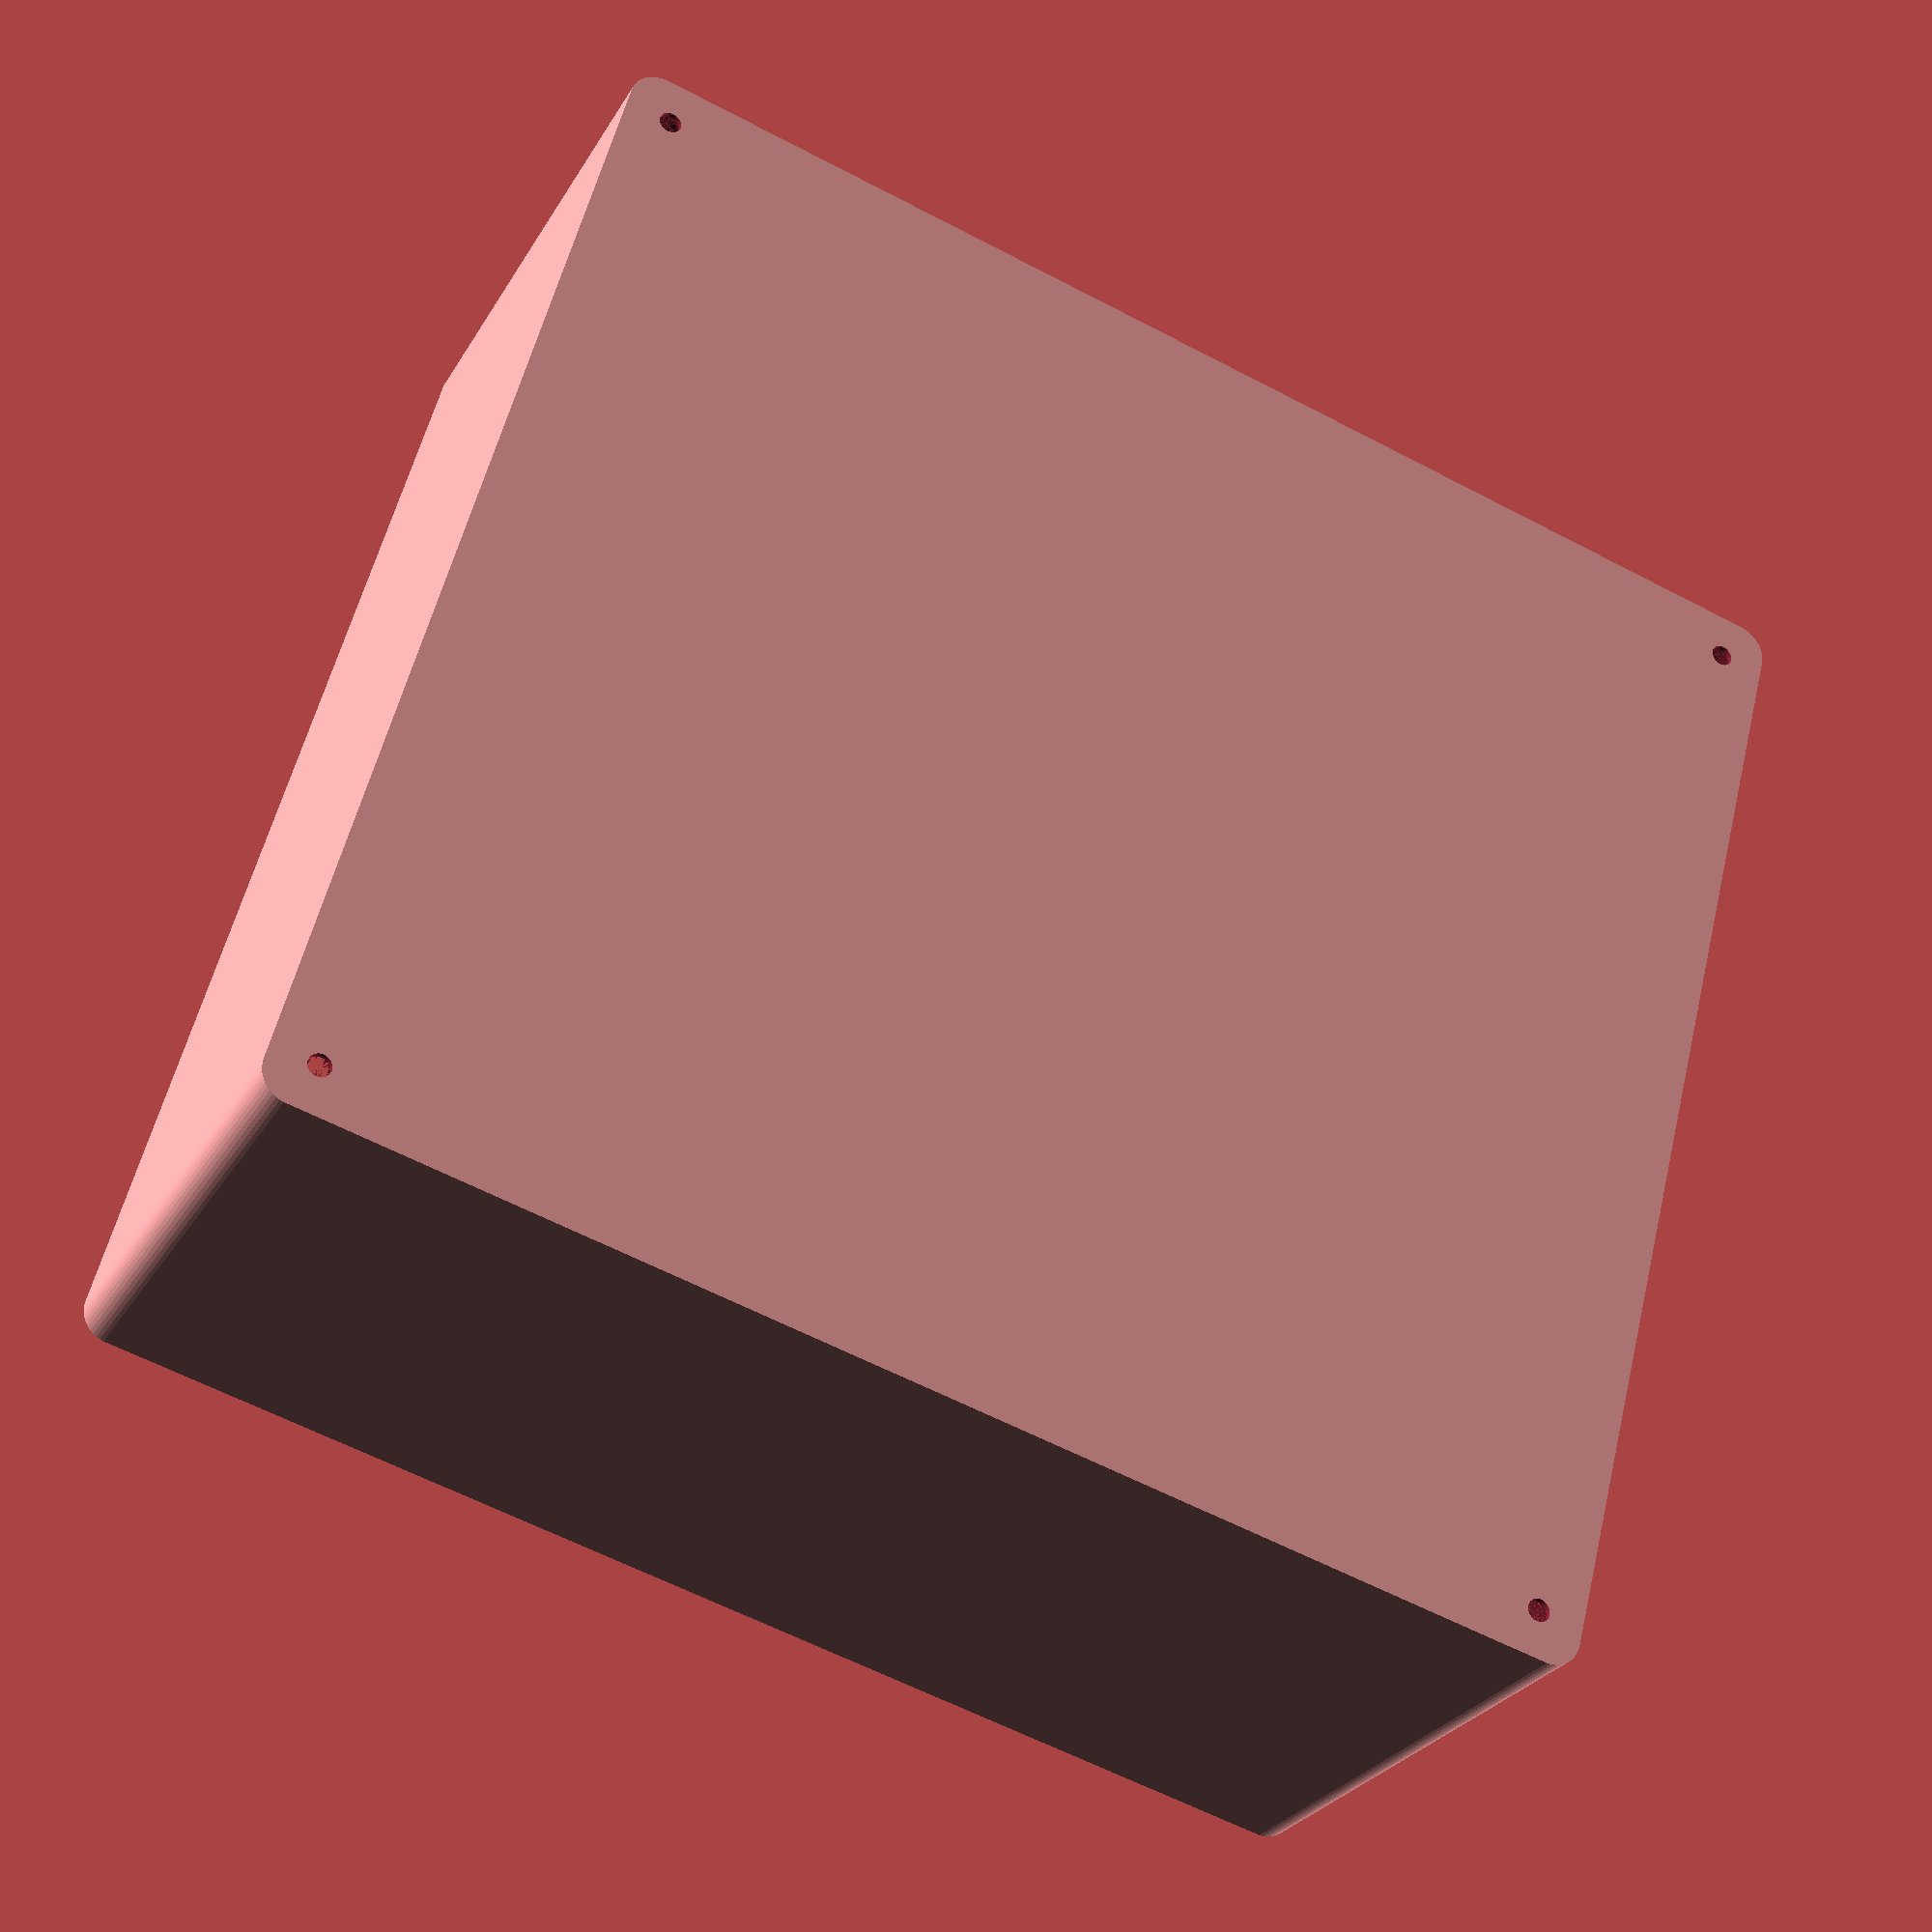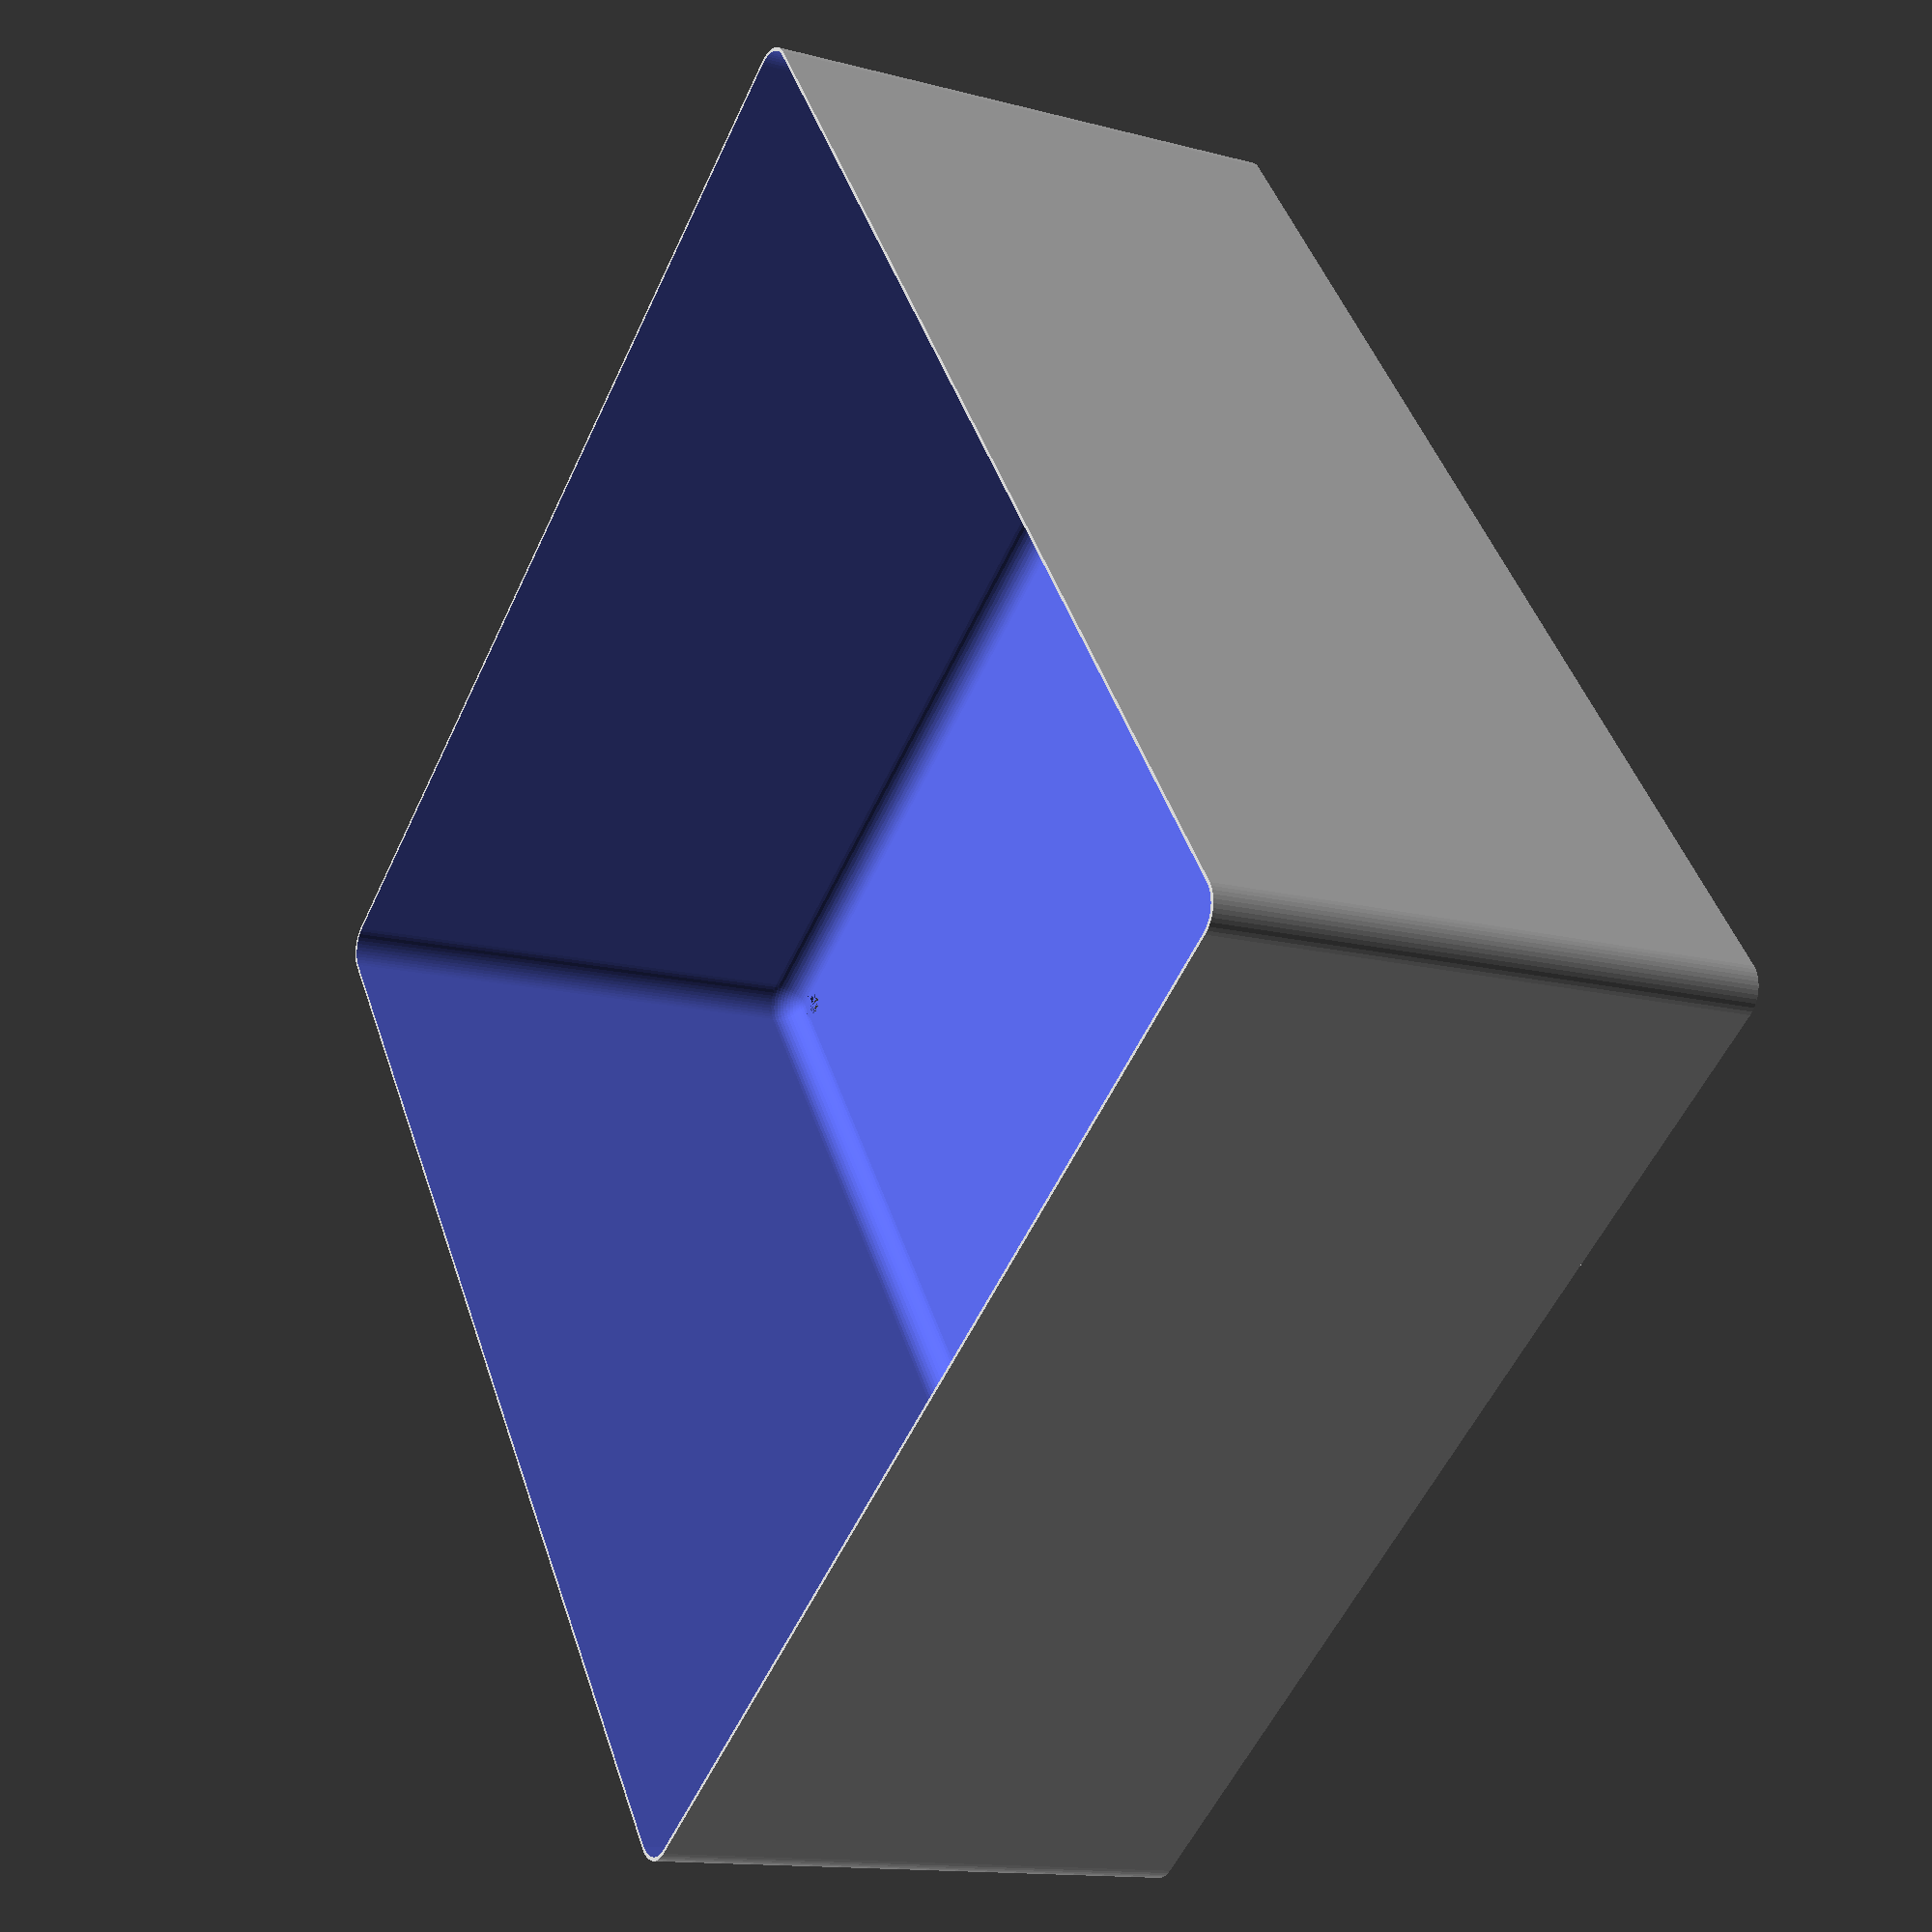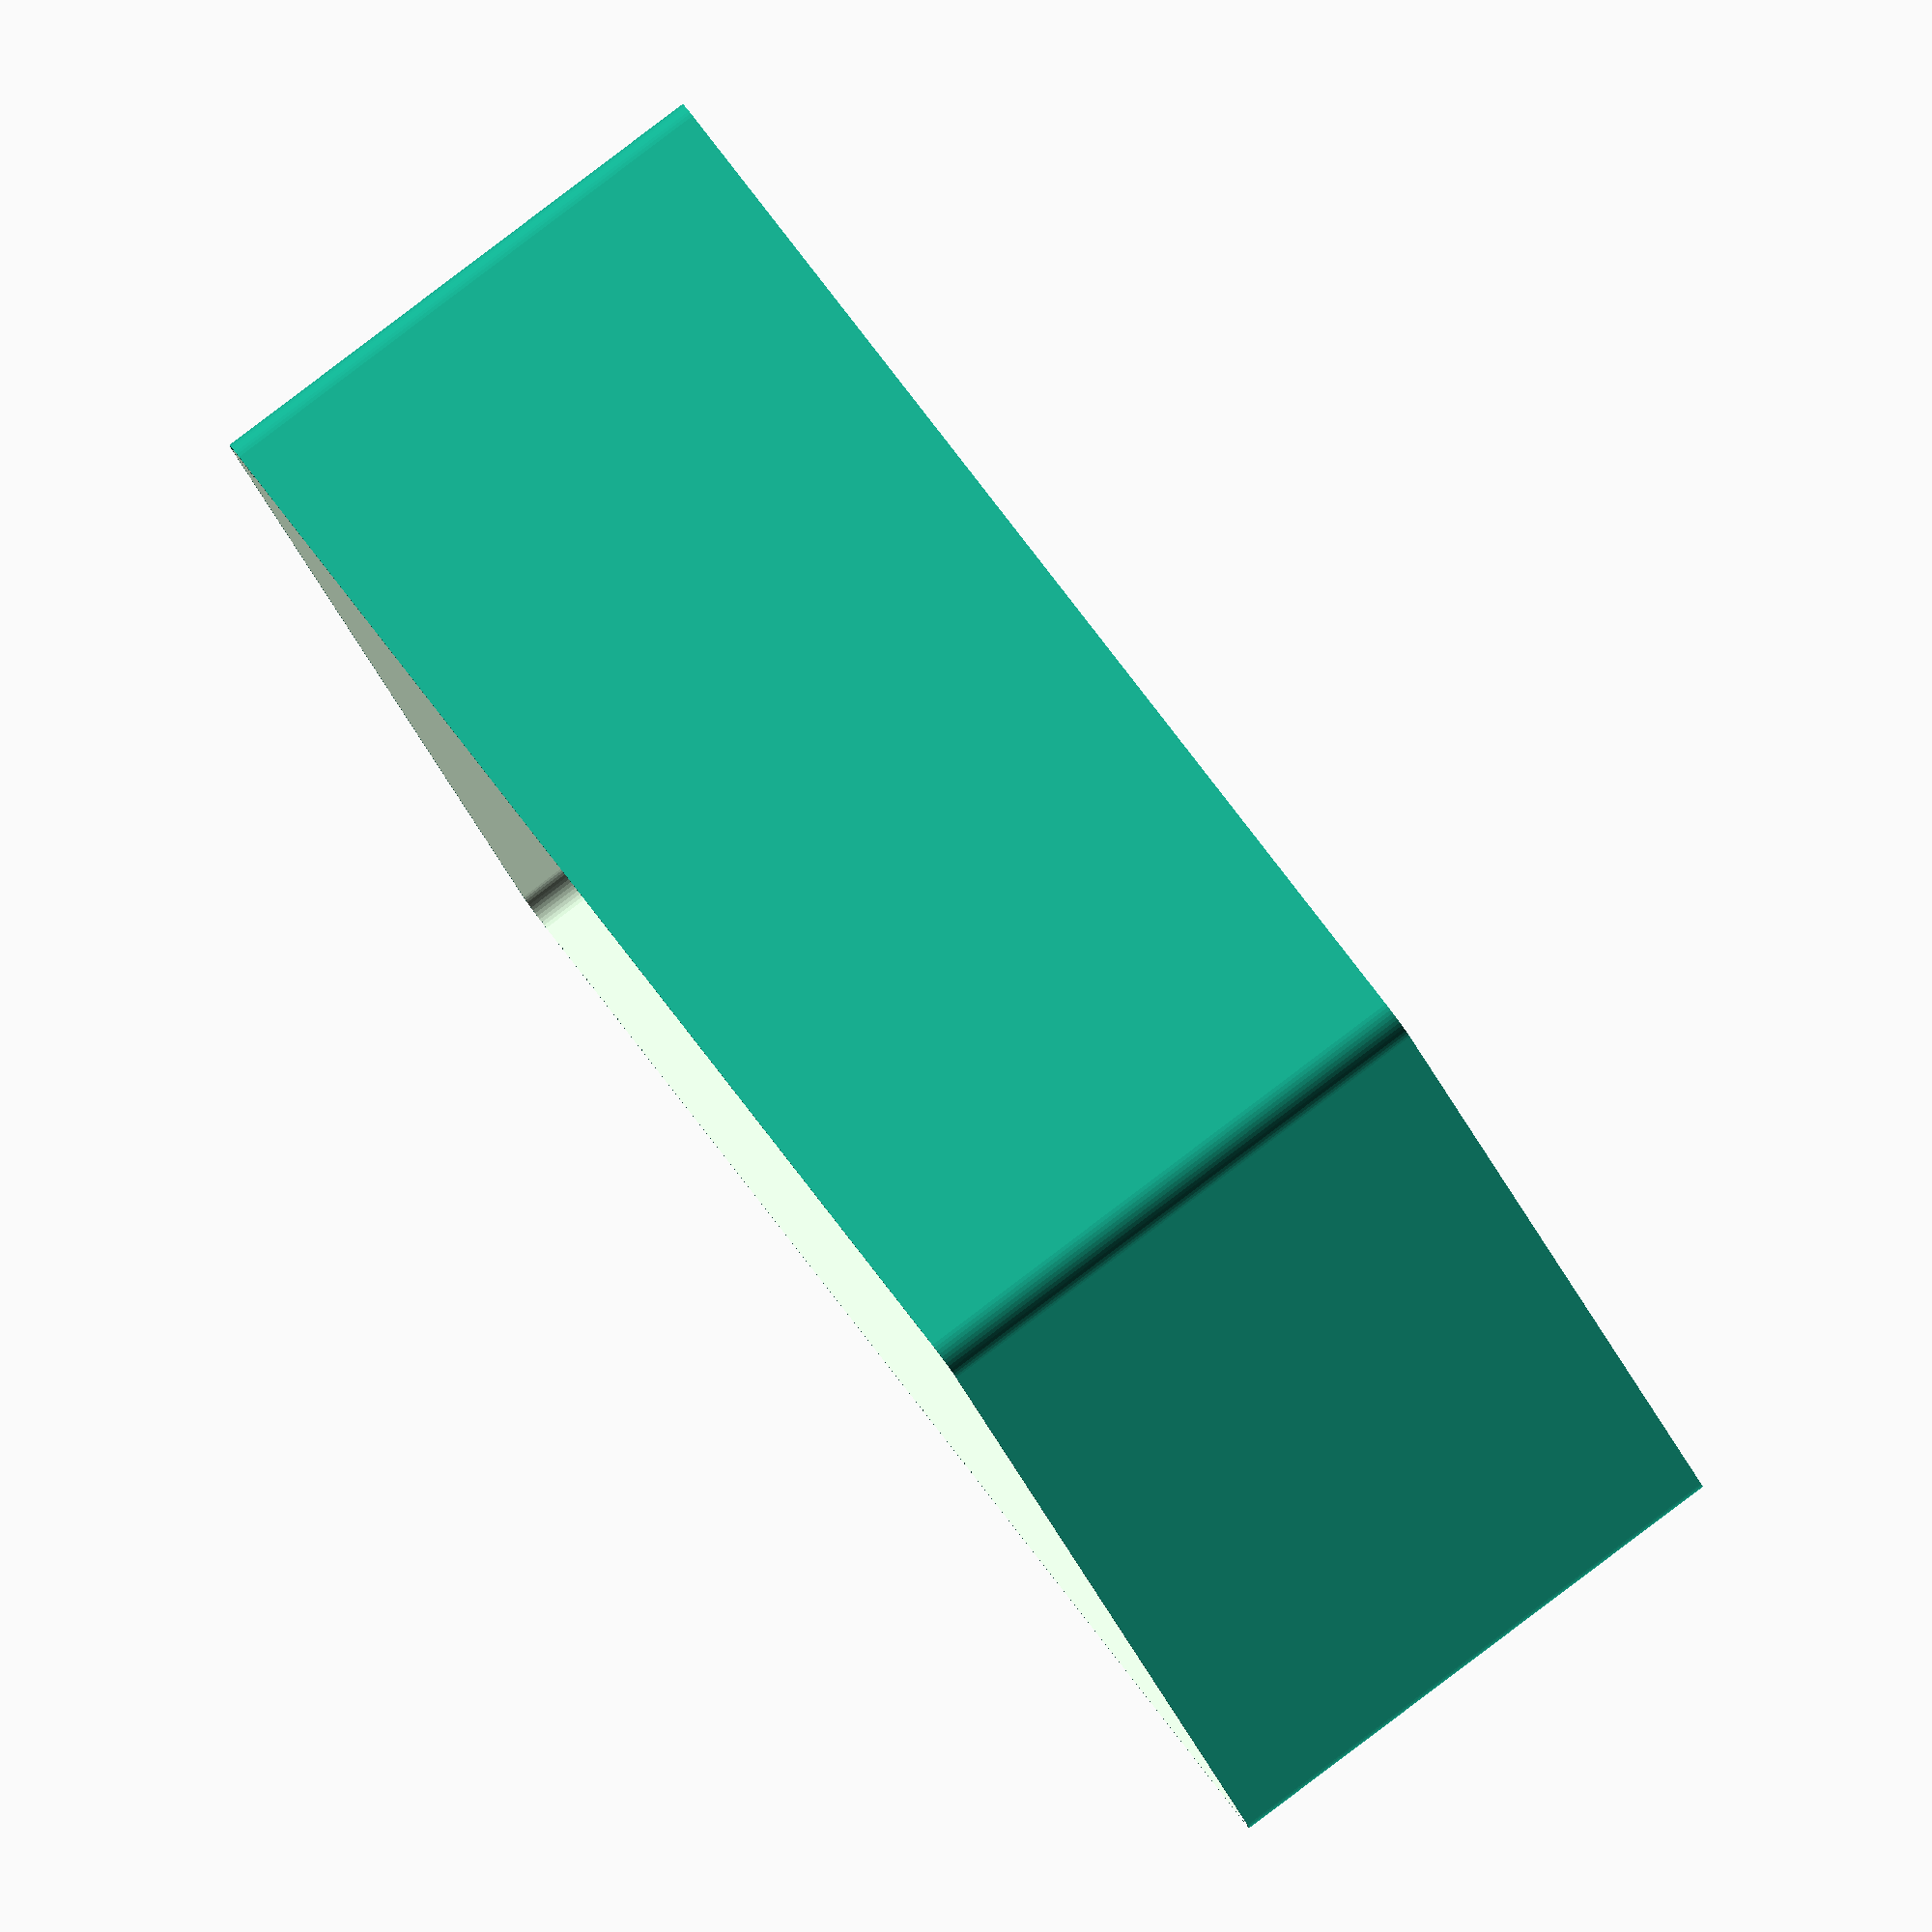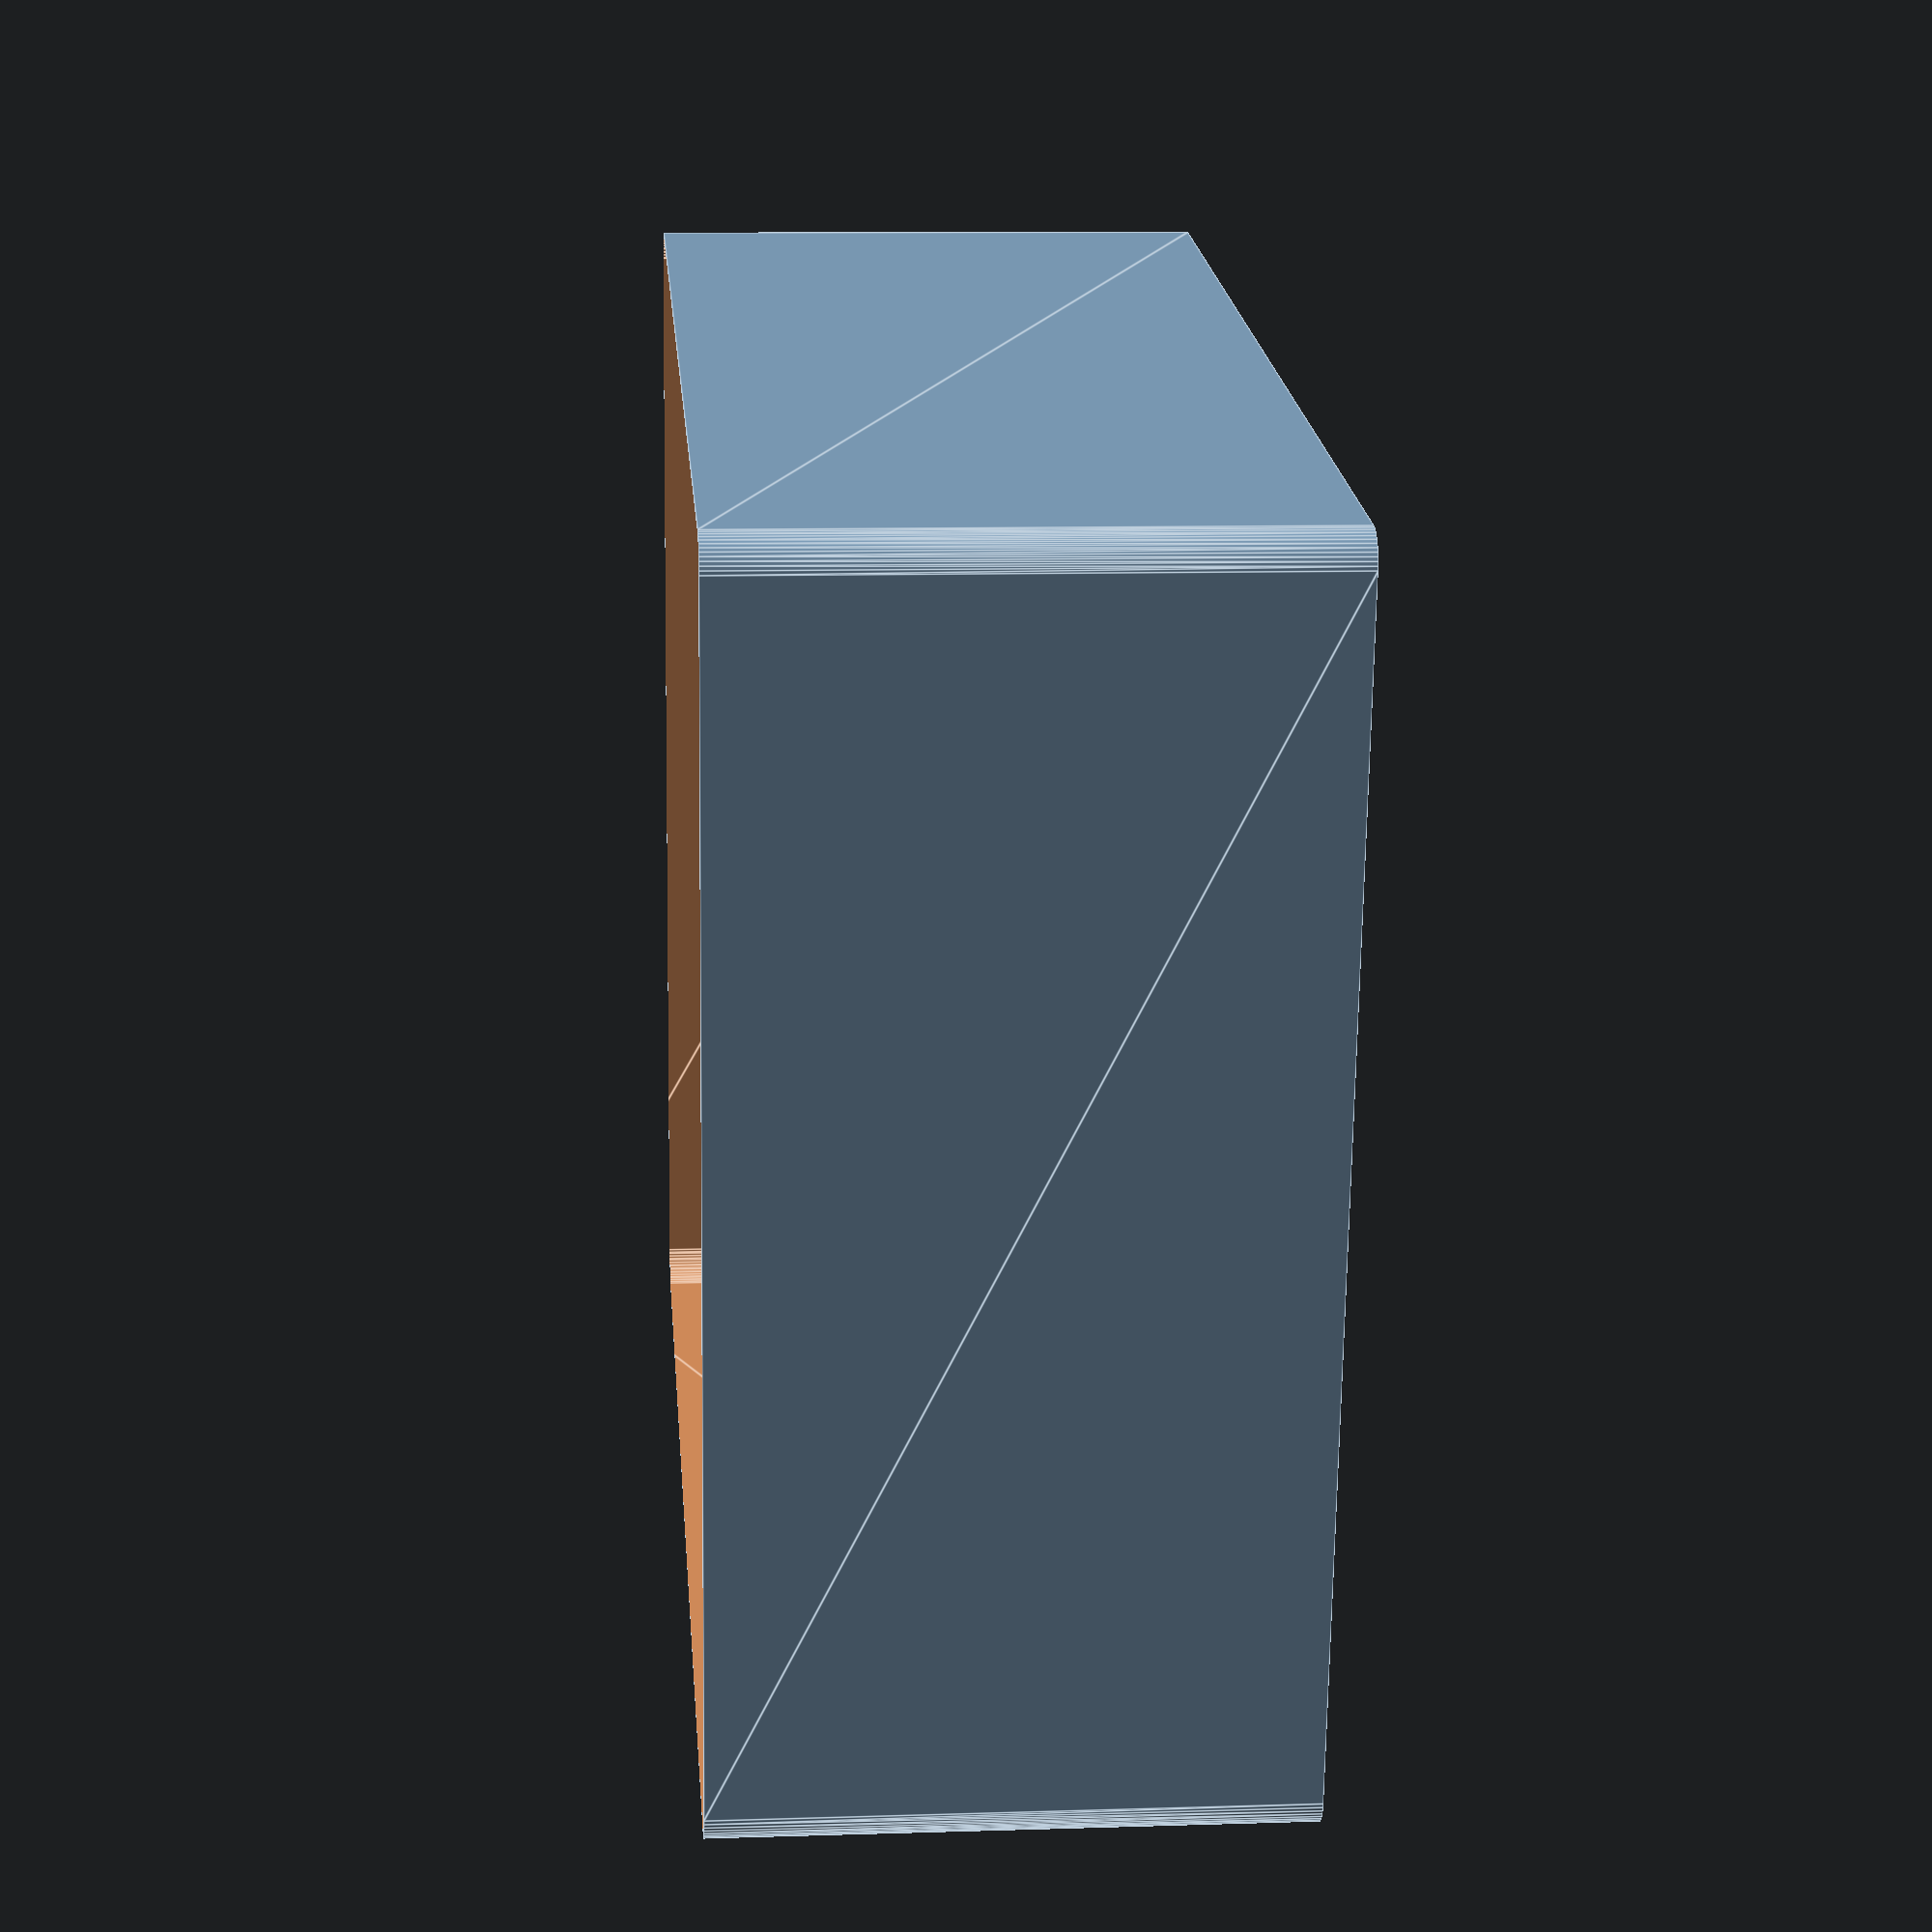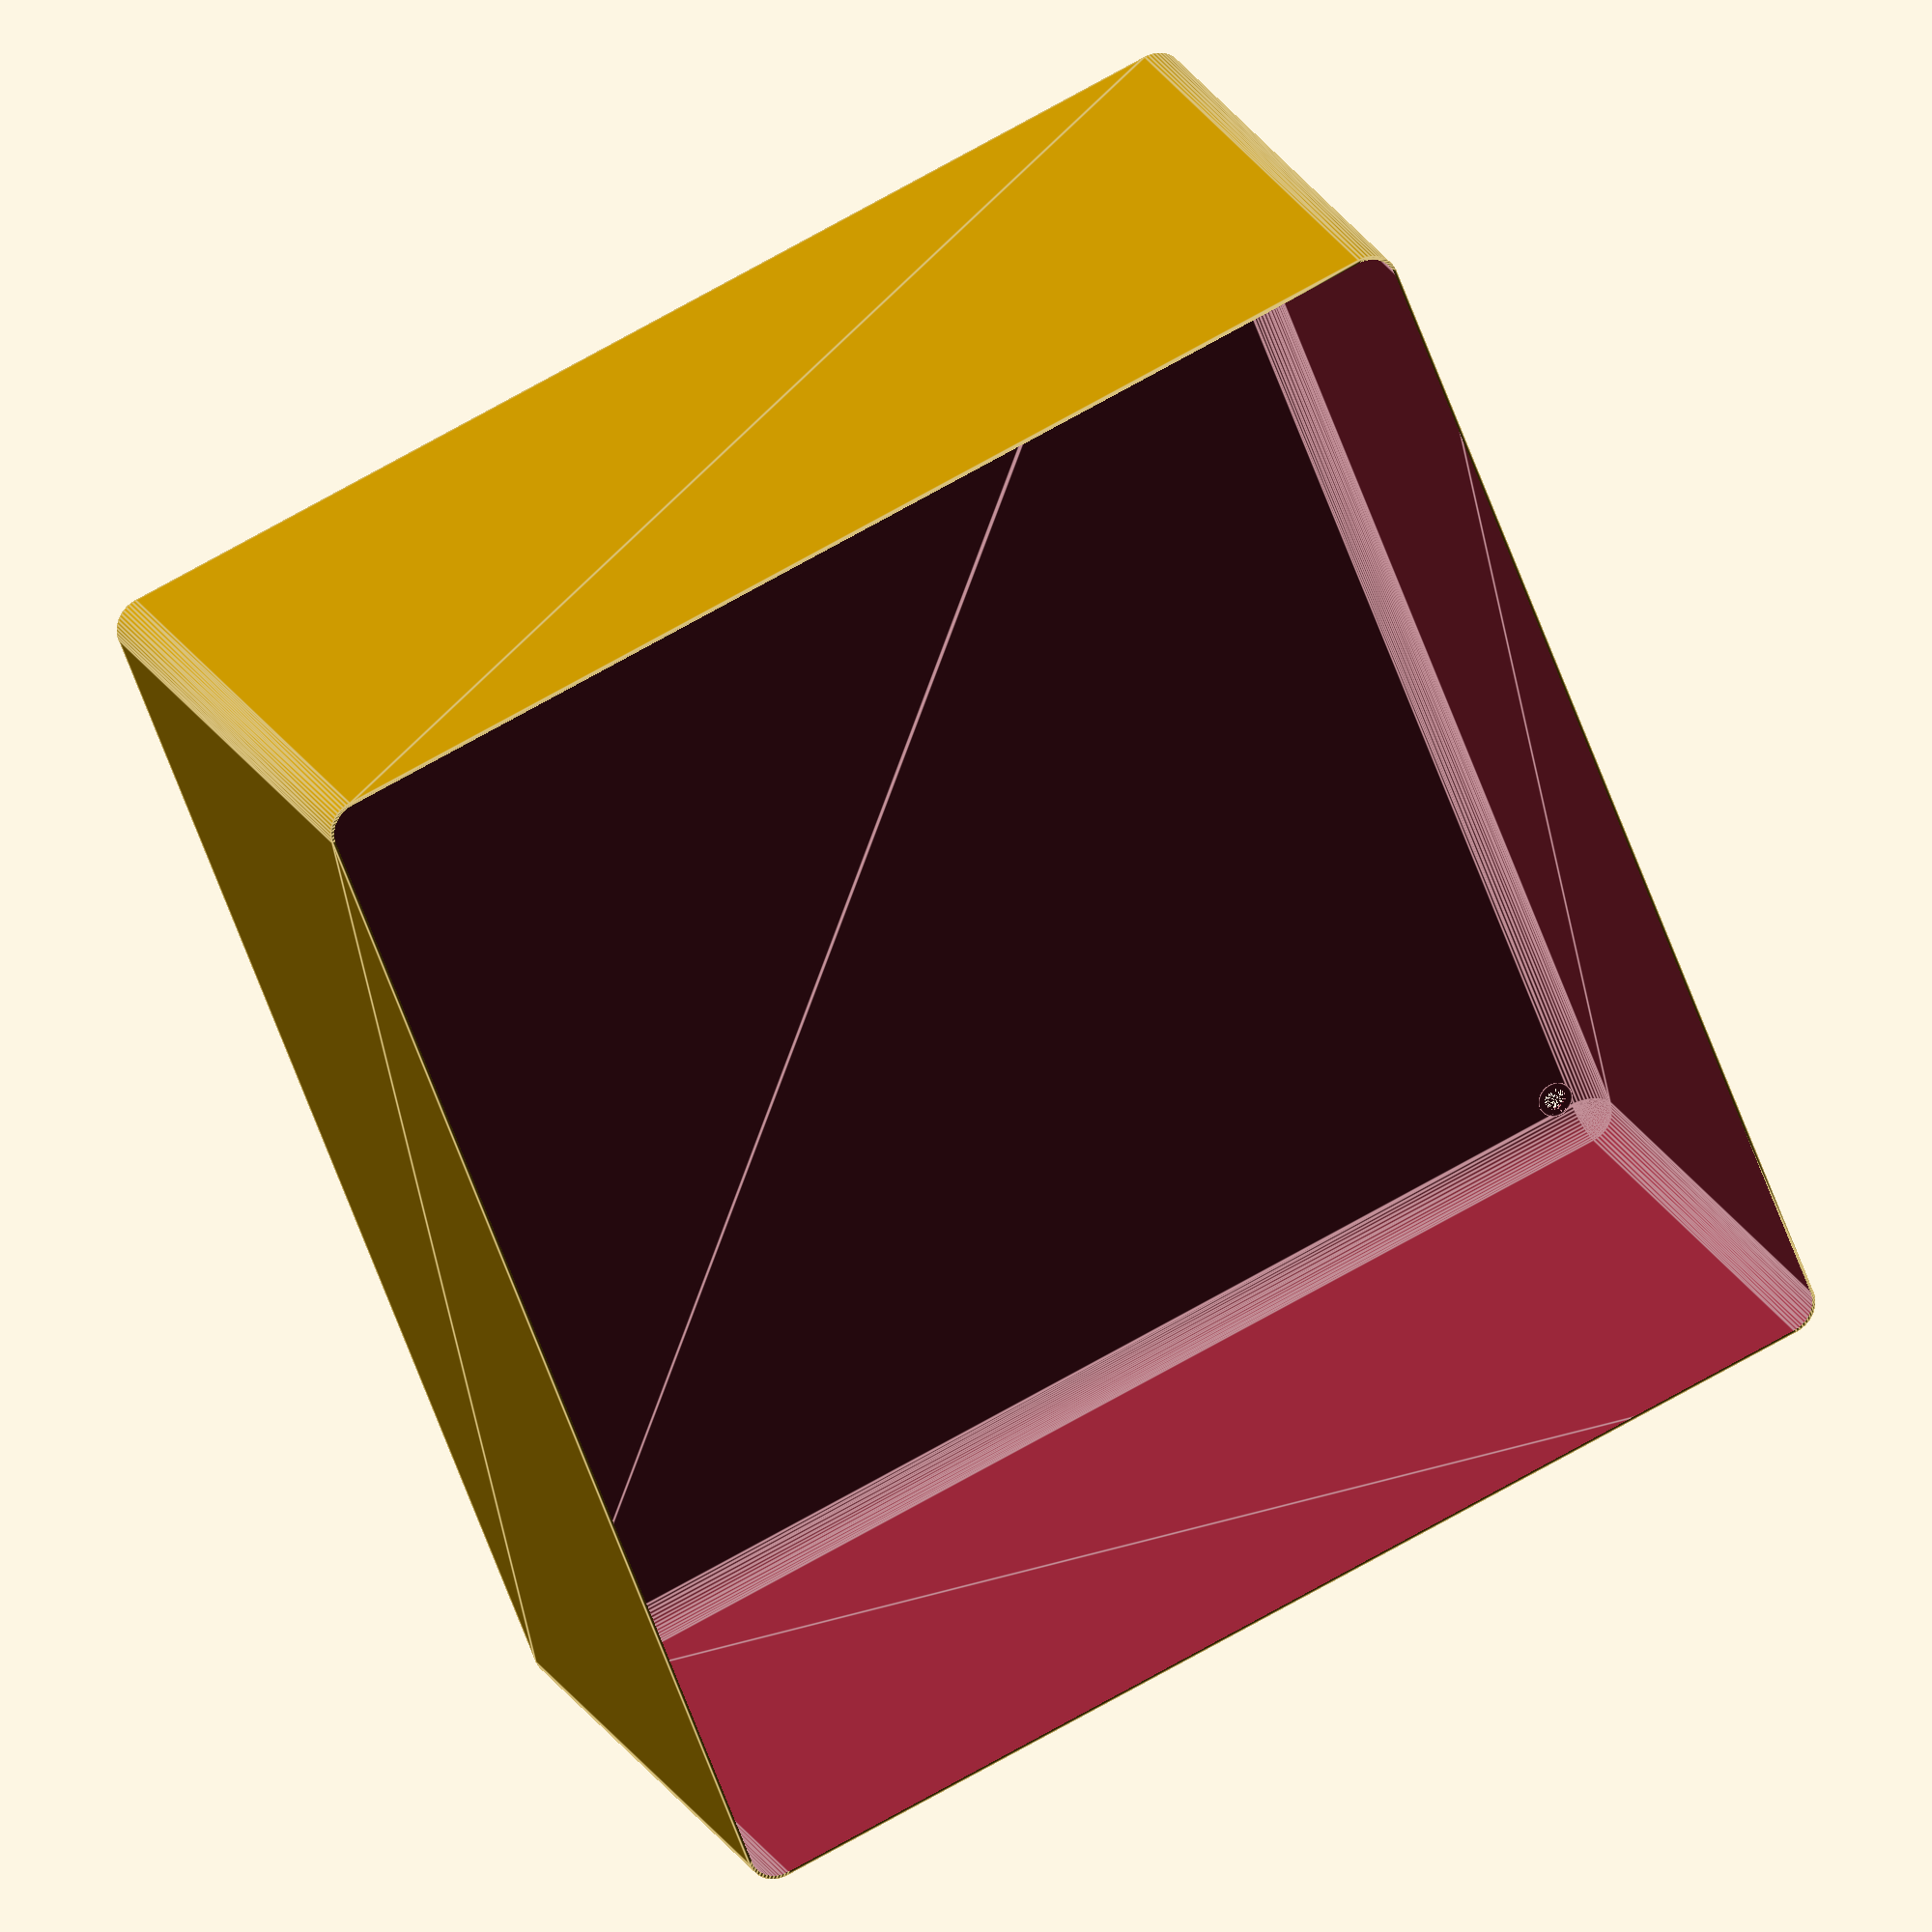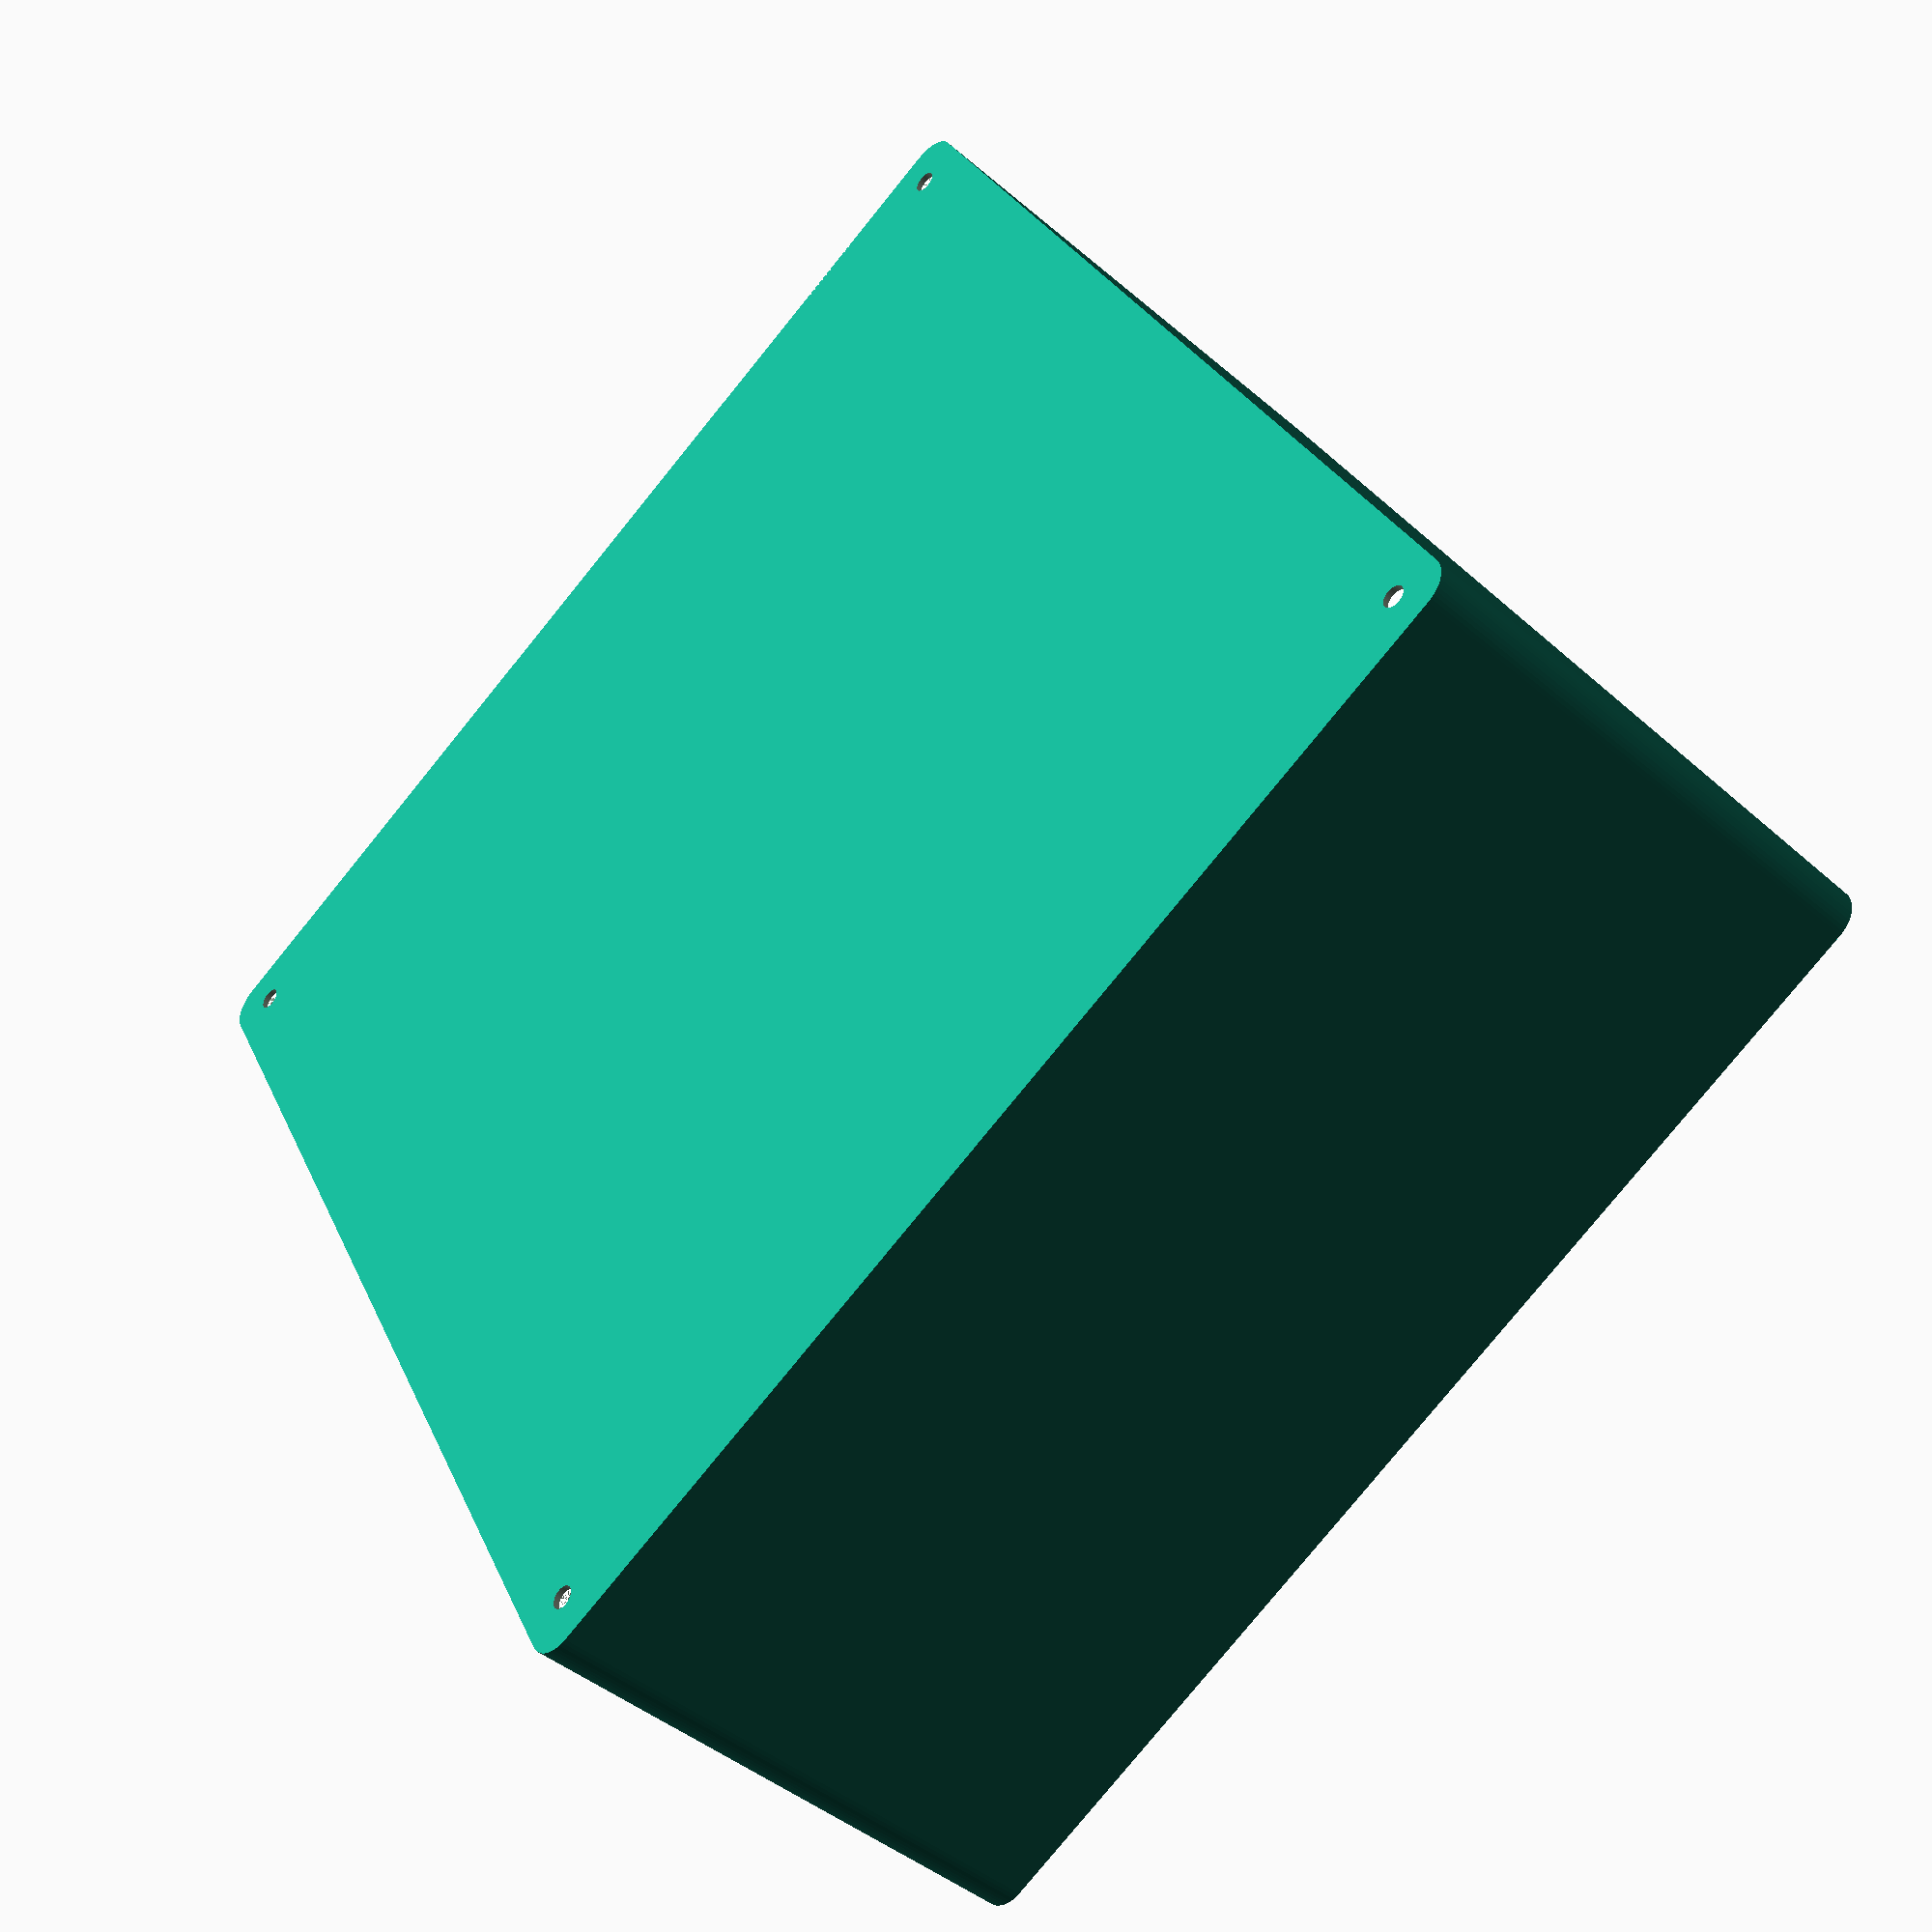
<openscad>
$fn = 50;


difference() {
	union() {
		hull() {
			translate(v = [-100.0000000000, 92.5000000000, 0]) {
				cylinder(h = 90, r = 5);
			}
			translate(v = [100.0000000000, 92.5000000000, 0]) {
				cylinder(h = 90, r = 5);
			}
			translate(v = [-100.0000000000, -92.5000000000, 0]) {
				cylinder(h = 90, r = 5);
			}
			translate(v = [100.0000000000, -92.5000000000, 0]) {
				cylinder(h = 90, r = 5);
			}
		}
	}
	union() {
		translate(v = [-97.5000000000, -90.0000000000, 1]) {
			rotate(a = [0, 0, 0]) {
				difference() {
					union() {
						translate(v = [0, 0, -10.0000000000]) {
							cylinder(h = 10, r = 1.5000000000);
						}
						translate(v = [0, 0, -10.0000000000]) {
							cylinder(h = 10, r = 1.8000000000);
						}
						cylinder(h = 3, r = 2.9000000000);
						translate(v = [0, 0, -10.0000000000]) {
							cylinder(h = 10, r = 1.5000000000);
						}
					}
					union();
				}
			}
		}
		translate(v = [97.5000000000, -90.0000000000, 1]) {
			rotate(a = [0, 0, 0]) {
				difference() {
					union() {
						translate(v = [0, 0, -10.0000000000]) {
							cylinder(h = 10, r = 1.5000000000);
						}
						translate(v = [0, 0, -10.0000000000]) {
							cylinder(h = 10, r = 1.8000000000);
						}
						cylinder(h = 3, r = 2.9000000000);
						translate(v = [0, 0, -10.0000000000]) {
							cylinder(h = 10, r = 1.5000000000);
						}
					}
					union();
				}
			}
		}
		translate(v = [-97.5000000000, 90.0000000000, 1]) {
			rotate(a = [0, 0, 0]) {
				difference() {
					union() {
						translate(v = [0, 0, -10.0000000000]) {
							cylinder(h = 10, r = 1.5000000000);
						}
						translate(v = [0, 0, -10.0000000000]) {
							cylinder(h = 10, r = 1.8000000000);
						}
						cylinder(h = 3, r = 2.9000000000);
						translate(v = [0, 0, -10.0000000000]) {
							cylinder(h = 10, r = 1.5000000000);
						}
					}
					union();
				}
			}
		}
		translate(v = [97.5000000000, 90.0000000000, 1]) {
			rotate(a = [0, 0, 0]) {
				difference() {
					union() {
						translate(v = [0, 0, -10.0000000000]) {
							cylinder(h = 10, r = 1.5000000000);
						}
						translate(v = [0, 0, -10.0000000000]) {
							cylinder(h = 10, r = 1.8000000000);
						}
						cylinder(h = 3, r = 2.9000000000);
						translate(v = [0, 0, -10.0000000000]) {
							cylinder(h = 10, r = 1.5000000000);
						}
					}
					union();
				}
			}
		}
		translate(v = [0, 0, 1]) {
			hull() {
				union() {
					translate(v = [-99.7500000000, 92.2500000000, 4.7500000000]) {
						cylinder(h = 100.5000000000, r = 4.7500000000);
					}
					translate(v = [-99.7500000000, 92.2500000000, 4.7500000000]) {
						sphere(r = 4.7500000000);
					}
					translate(v = [-99.7500000000, 92.2500000000, 105.2500000000]) {
						sphere(r = 4.7500000000);
					}
				}
				union() {
					translate(v = [99.7500000000, 92.2500000000, 4.7500000000]) {
						cylinder(h = 100.5000000000, r = 4.7500000000);
					}
					translate(v = [99.7500000000, 92.2500000000, 4.7500000000]) {
						sphere(r = 4.7500000000);
					}
					translate(v = [99.7500000000, 92.2500000000, 105.2500000000]) {
						sphere(r = 4.7500000000);
					}
				}
				union() {
					translate(v = [-99.7500000000, -92.2500000000, 4.7500000000]) {
						cylinder(h = 100.5000000000, r = 4.7500000000);
					}
					translate(v = [-99.7500000000, -92.2500000000, 4.7500000000]) {
						sphere(r = 4.7500000000);
					}
					translate(v = [-99.7500000000, -92.2500000000, 105.2500000000]) {
						sphere(r = 4.7500000000);
					}
				}
				union() {
					translate(v = [99.7500000000, -92.2500000000, 4.7500000000]) {
						cylinder(h = 100.5000000000, r = 4.7500000000);
					}
					translate(v = [99.7500000000, -92.2500000000, 4.7500000000]) {
						sphere(r = 4.7500000000);
					}
					translate(v = [99.7500000000, -92.2500000000, 105.2500000000]) {
						sphere(r = 4.7500000000);
					}
				}
			}
		}
	}
}
</openscad>
<views>
elev=27.6 azim=165.2 roll=155.5 proj=p view=solid
elev=193.7 azim=233.8 roll=120.6 proj=p view=wireframe
elev=93.3 azim=155.5 roll=127.0 proj=o view=solid
elev=350.5 azim=190.2 roll=85.3 proj=p view=edges
elev=337.2 azim=249.1 roll=337.8 proj=o view=edges
elev=43.3 azim=297.6 roll=224.6 proj=p view=solid
</views>
